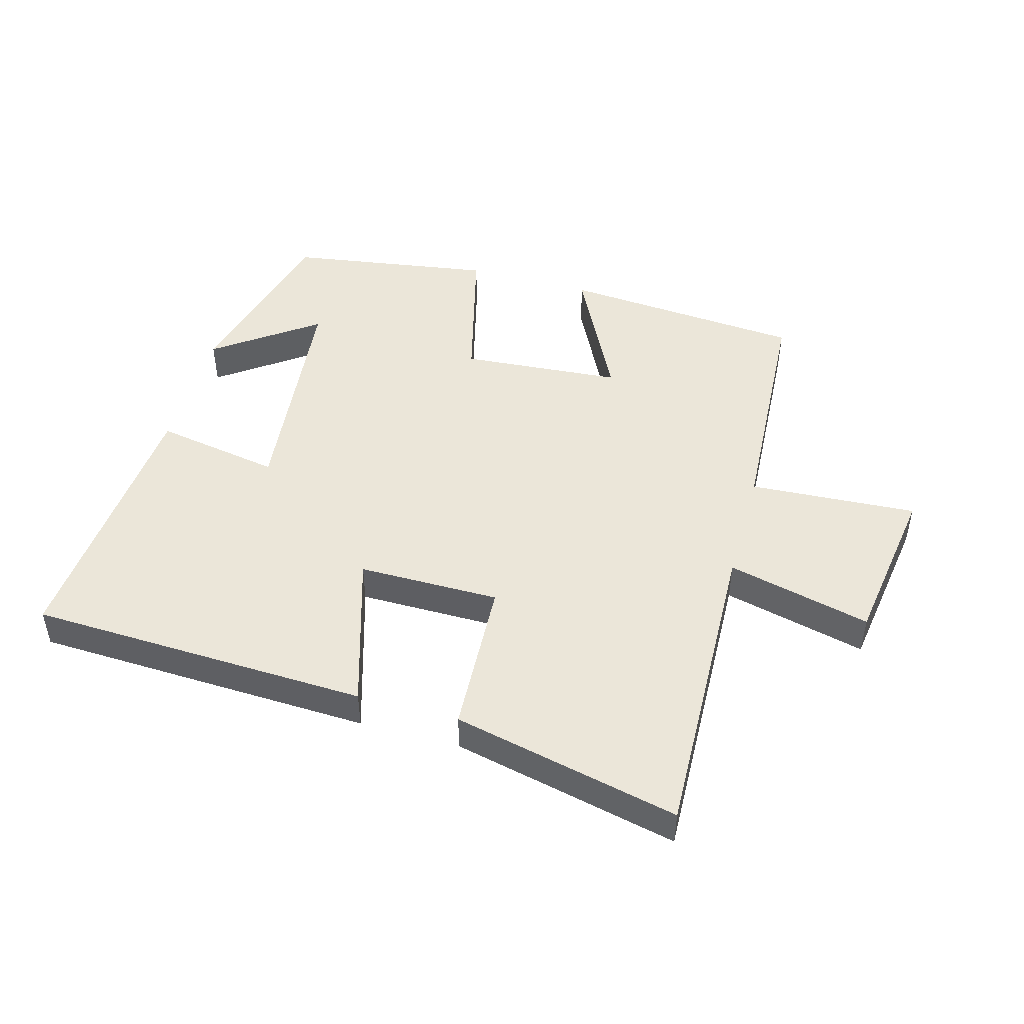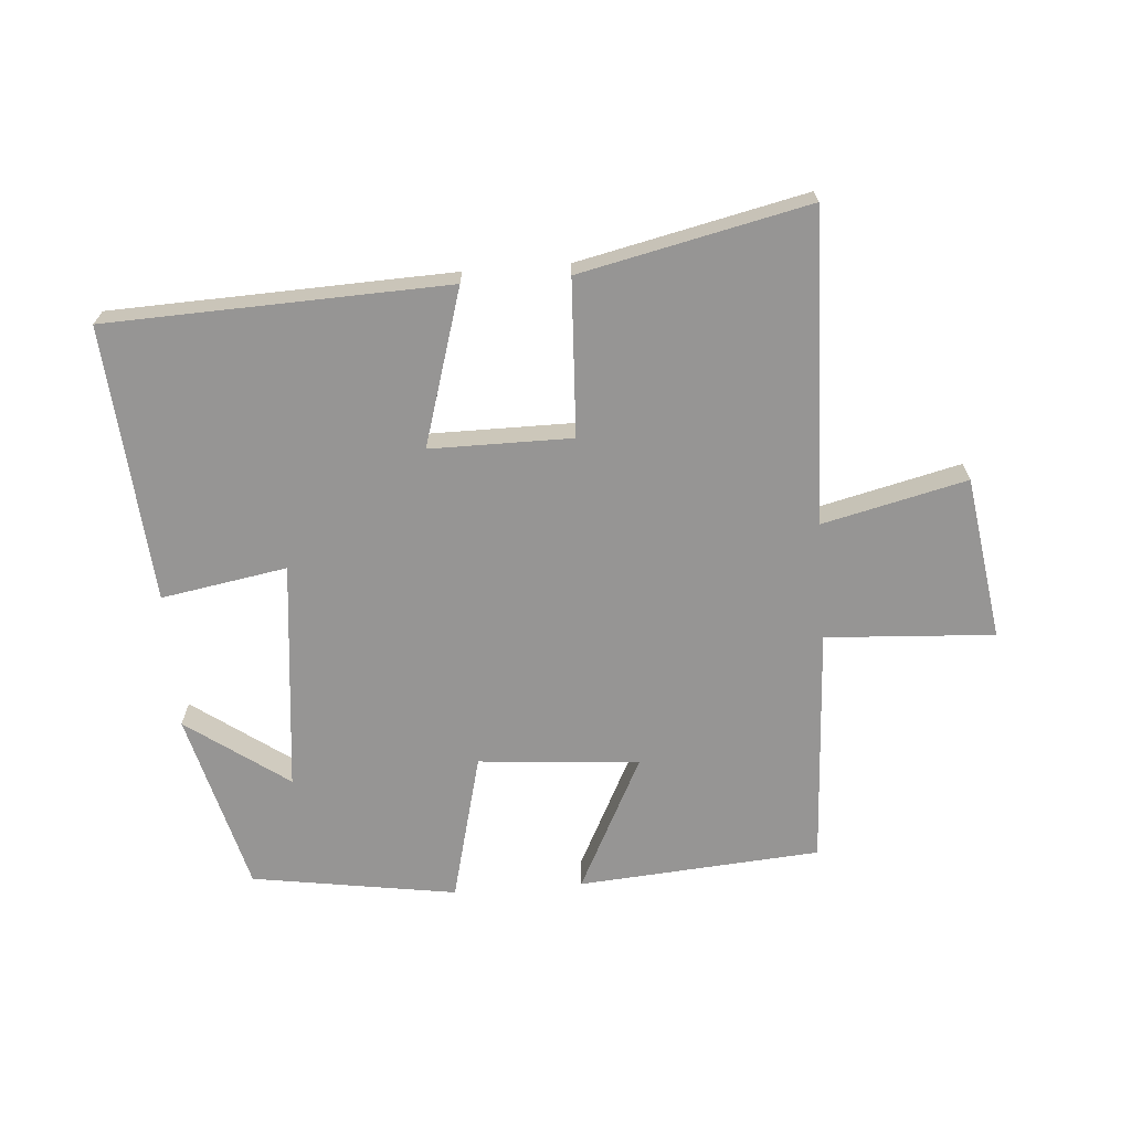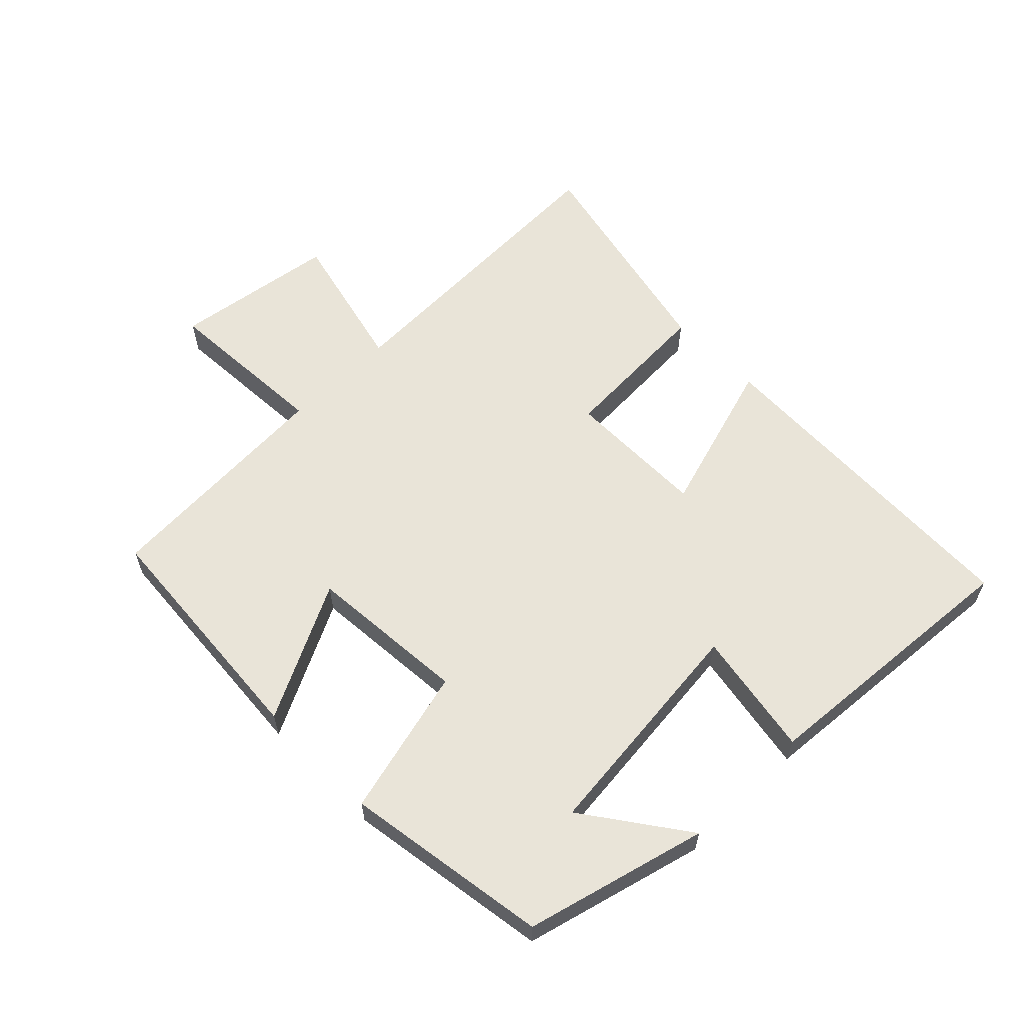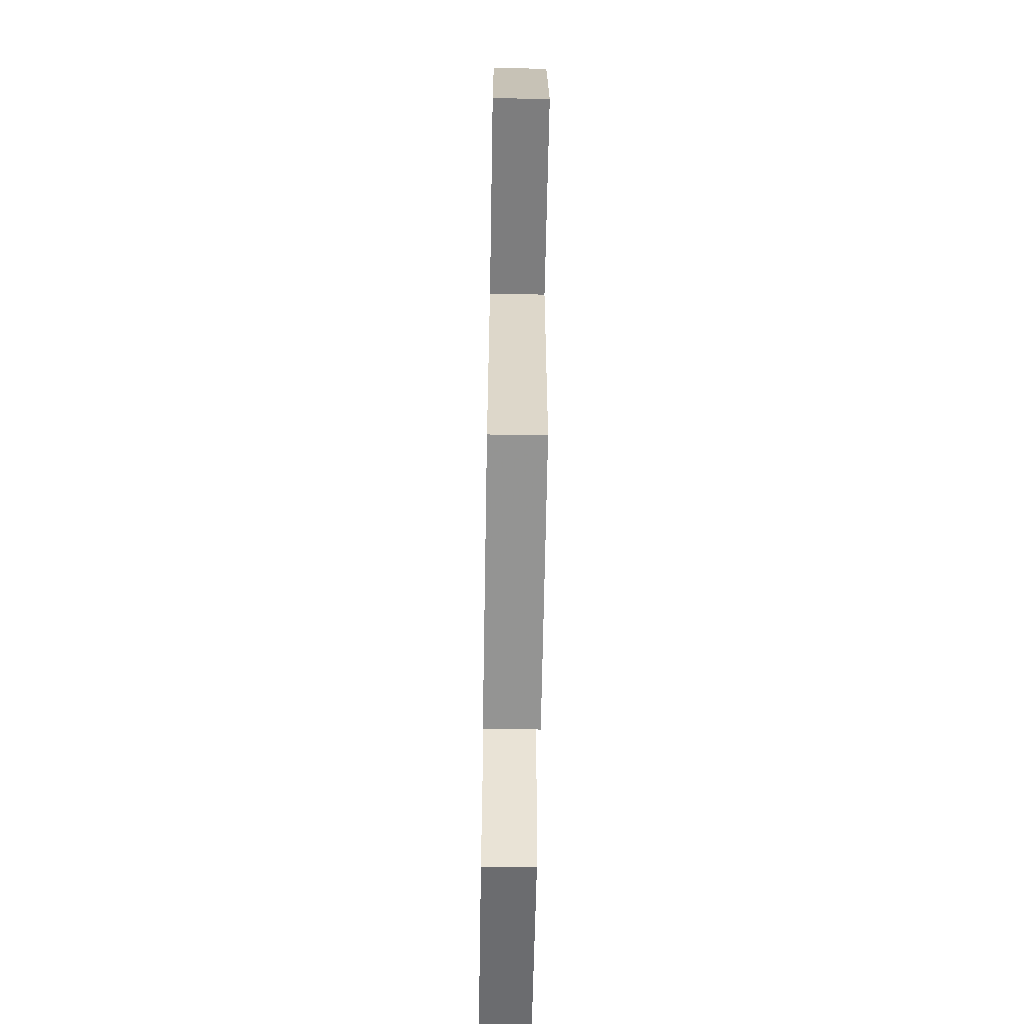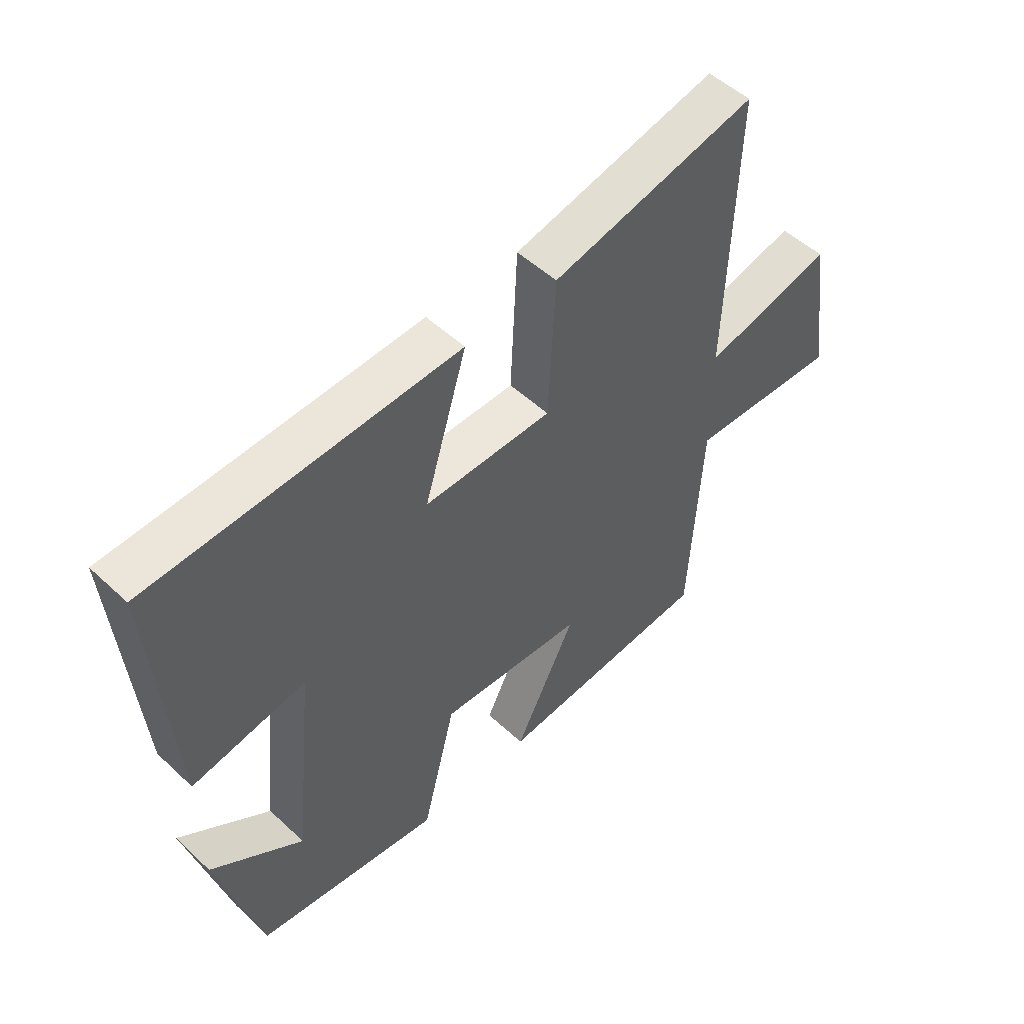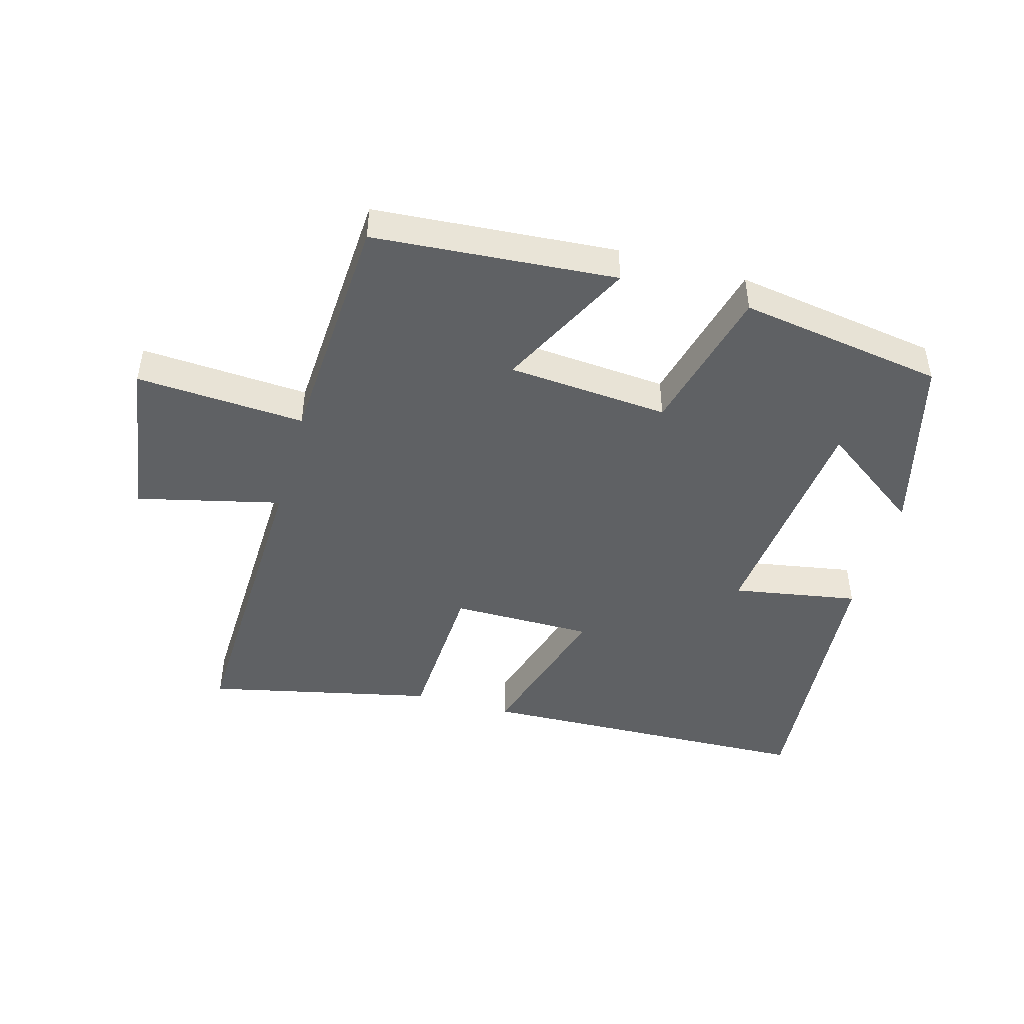
<metadata>
{"format":"obj","ext":"obj","renderer":"f3d","projection":"perspective","resolution":1024,"background":"white","views":[{"elev":47.8,"azim":15.6,"up":"+Y"},{"elev":-67.6,"azim":4.4,"up":"+Y"},{"elev":60.2,"azim":-134.5,"up":"+Y"},{"elev":-62.6,"azim":89.0,"up":"+Z"},{"elev":51.5,"azim":-44.8,"up":"+Z"},{"elev":-46.3,"azim":164.3,"up":"+Y"}]}
</metadata>
<code>
v 0.479 0.07 -0.471
v 0.099 0.07 -0.5
v 0.206 0.07 -0.287
v -0.046 0.07 -0.267
v -0.105 0.07 -0.5
v -0.426 0.07 -0.45
v -0.5 0.07 -0.166
v -0.341 0.07 -0.28
v -0.303 0.07 0.082
v -0.5 0.07 0.048
v -0.534 0.07 0.481
v -0.001 0.07 0.5
v -0.075 0.07 0.255
v 0.147 0.07 0.255
v 0.159 0.07 0.5
v 0.515 0.07 0.579
v 0.5 0.07 0.091
v 0.726 0.07 0.145
v 0.764 0.07 -0.111
v 0.5 0.07 -0.095
v 0.479 0 -0.471
v 0.099 0 -0.5
v 0.206 0 -0.287
v -0.046 0 -0.267
v -0.105 0 -0.5
v -0.426 0 -0.45
v -0.5 0 -0.166
v -0.341 0 -0.28
v -0.303 0 0.082
v -0.5 0 0.048
v -0.534 0 0.481
v -0.001 0 0.5
v -0.075 0 0.255
v 0.147 0 0.255
v 0.159 0 0.5
v 0.515 0 0.579
v 0.5 0 0.091
v 0.726 0 0.145
v 0.764 0 -0.111
v 0.5 0 -0.095
f 17 18 19 20
f 1 2 3
f 20 1 3
f 17 20 3
f 16 17 3
f 15 16 3
f 14 15 3
f 13 14 3 4
f 11 12 13
f 10 11 13
f 9 10 13
f 13 4 5
f 9 13 5
f 8 9 5
f 5 6 7 8
f 40 39 38 37
f 23 22 21
f 23 21 40
f 23 40 37
f 23 37 36
f 23 36 35
f 23 35 34
f 24 23 34 33
f 33 32 31
f 33 31 30
f 33 30 29
f 25 24 33
f 25 33 29
f 25 29 28
f 28 27 26 25
f 1 21 22 2
f 2 22 23 3
f 3 23 24 4
f 4 24 25 5
f 5 25 26 6
f 6 26 27 7
f 7 27 28 8
f 8 28 29 9
f 9 29 30 10
f 10 30 31 11
f 11 31 32 12
f 12 32 33 13
f 13 33 34 14
f 14 34 35 15
f 15 35 36 16
f 16 36 37 17
f 17 37 38 18
f 18 38 39 19
f 19 39 40 20
f 20 40 21 1

</code>
